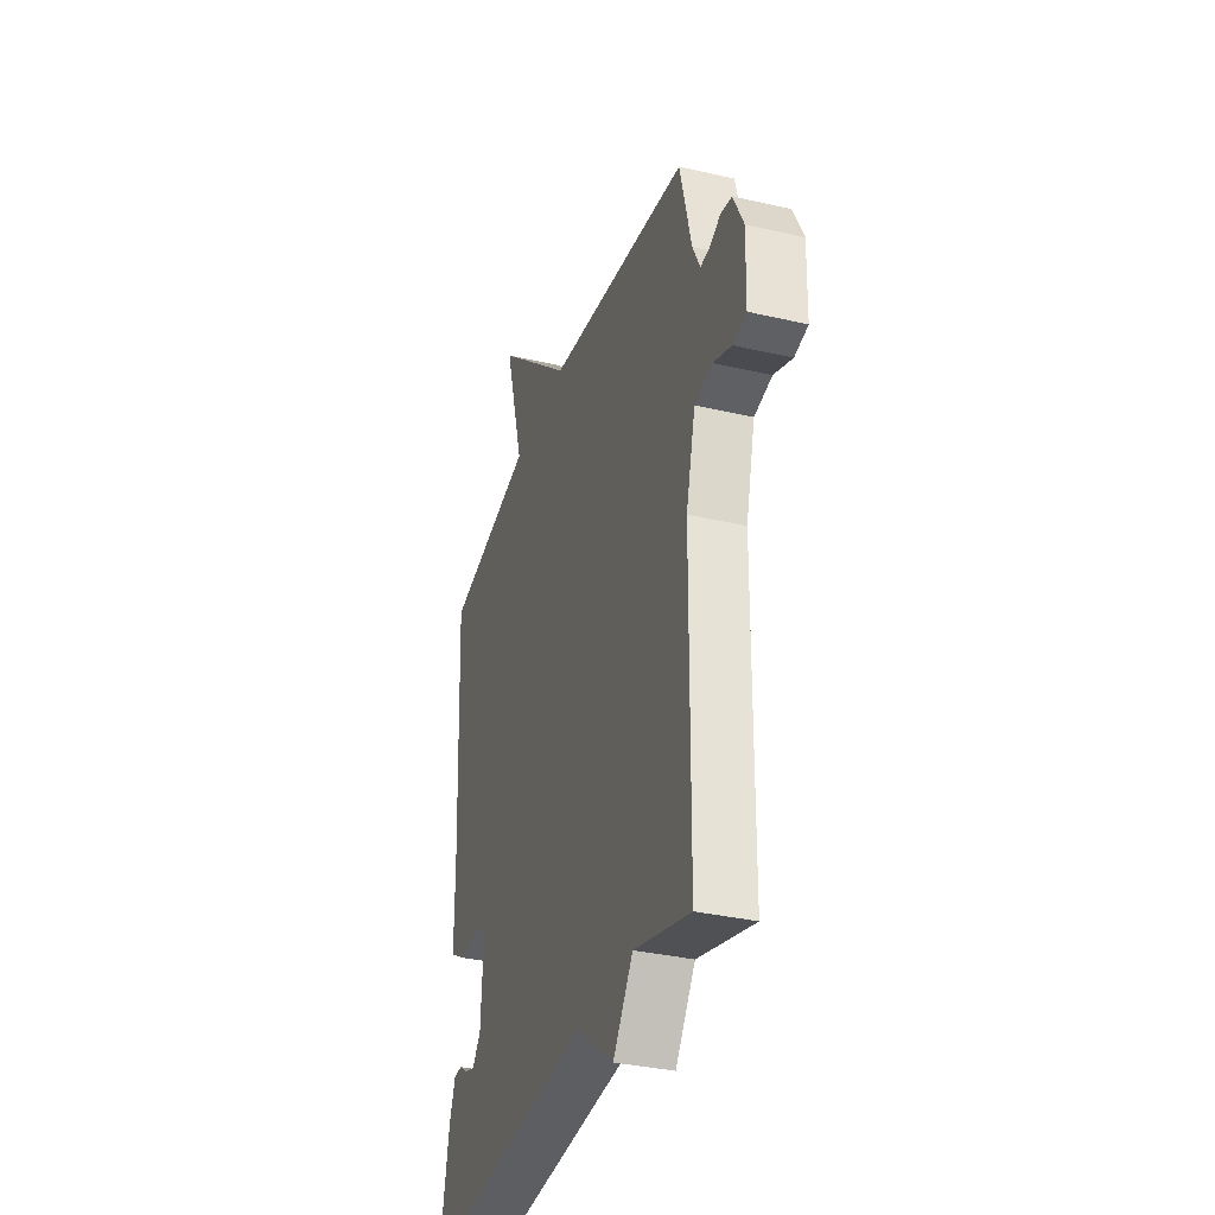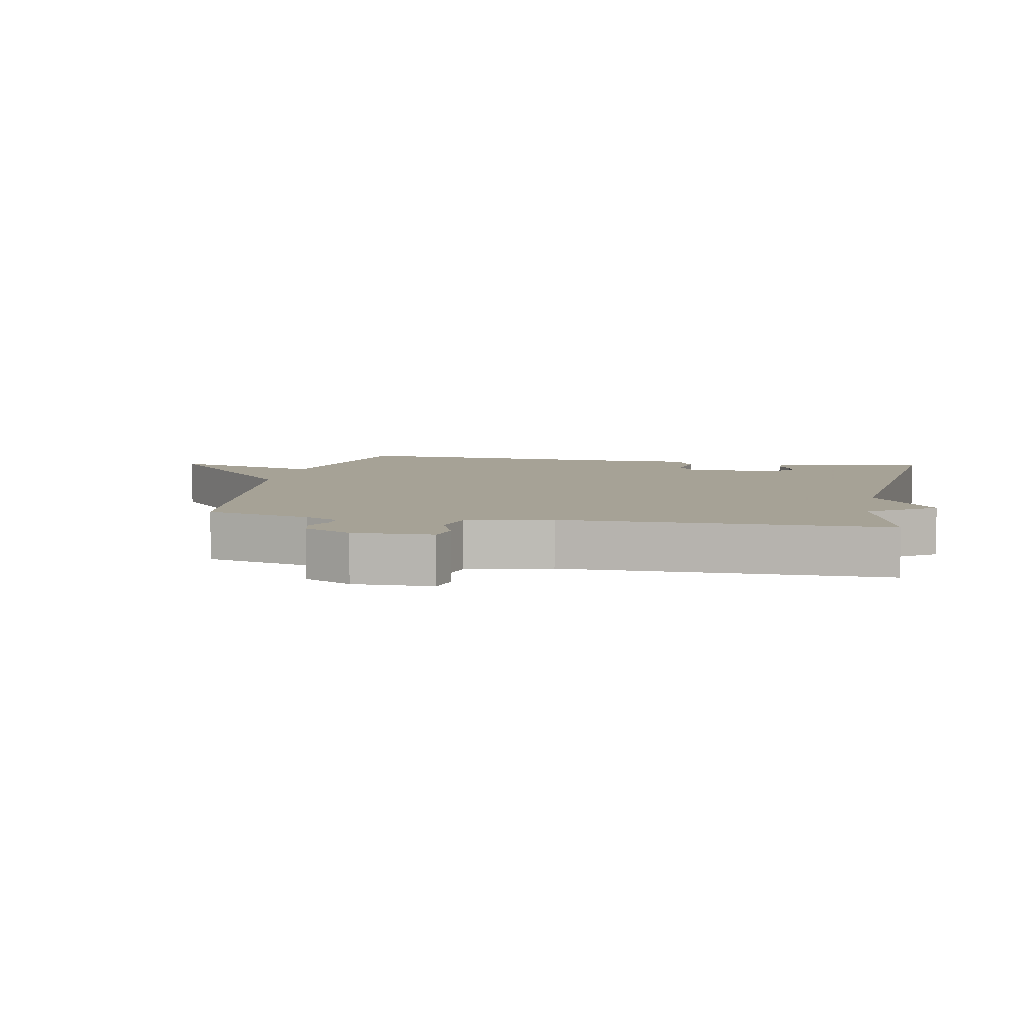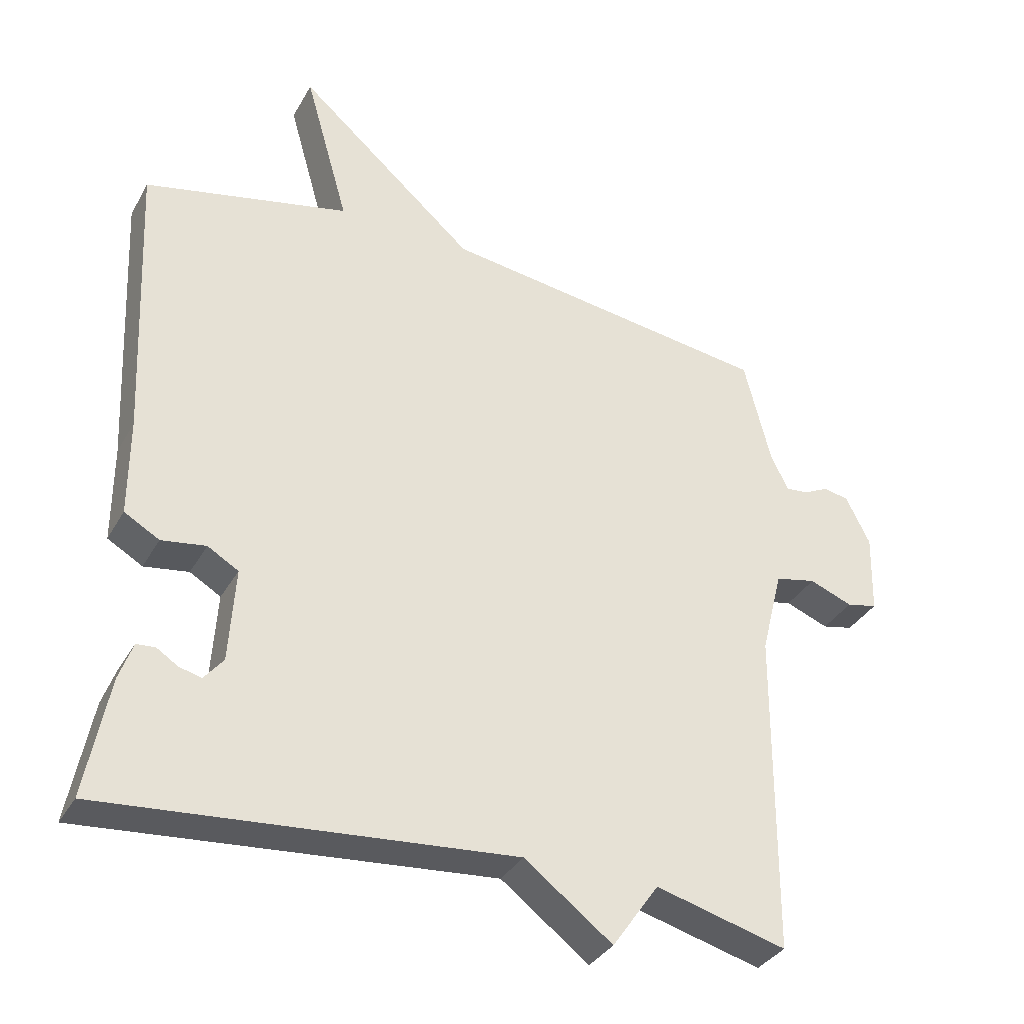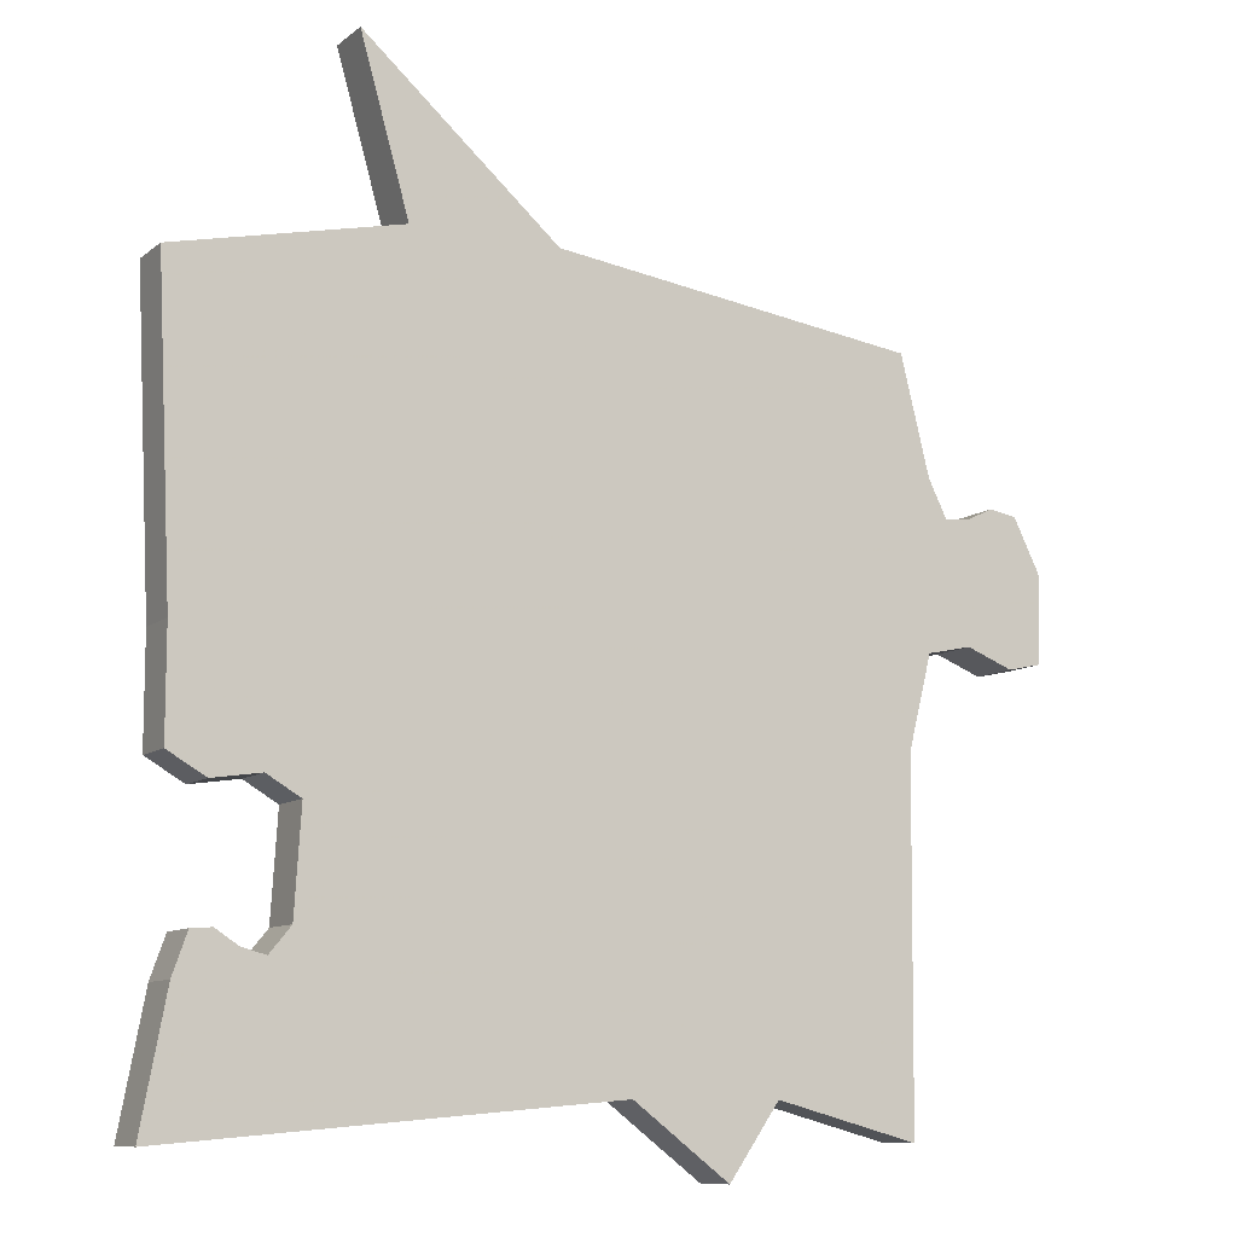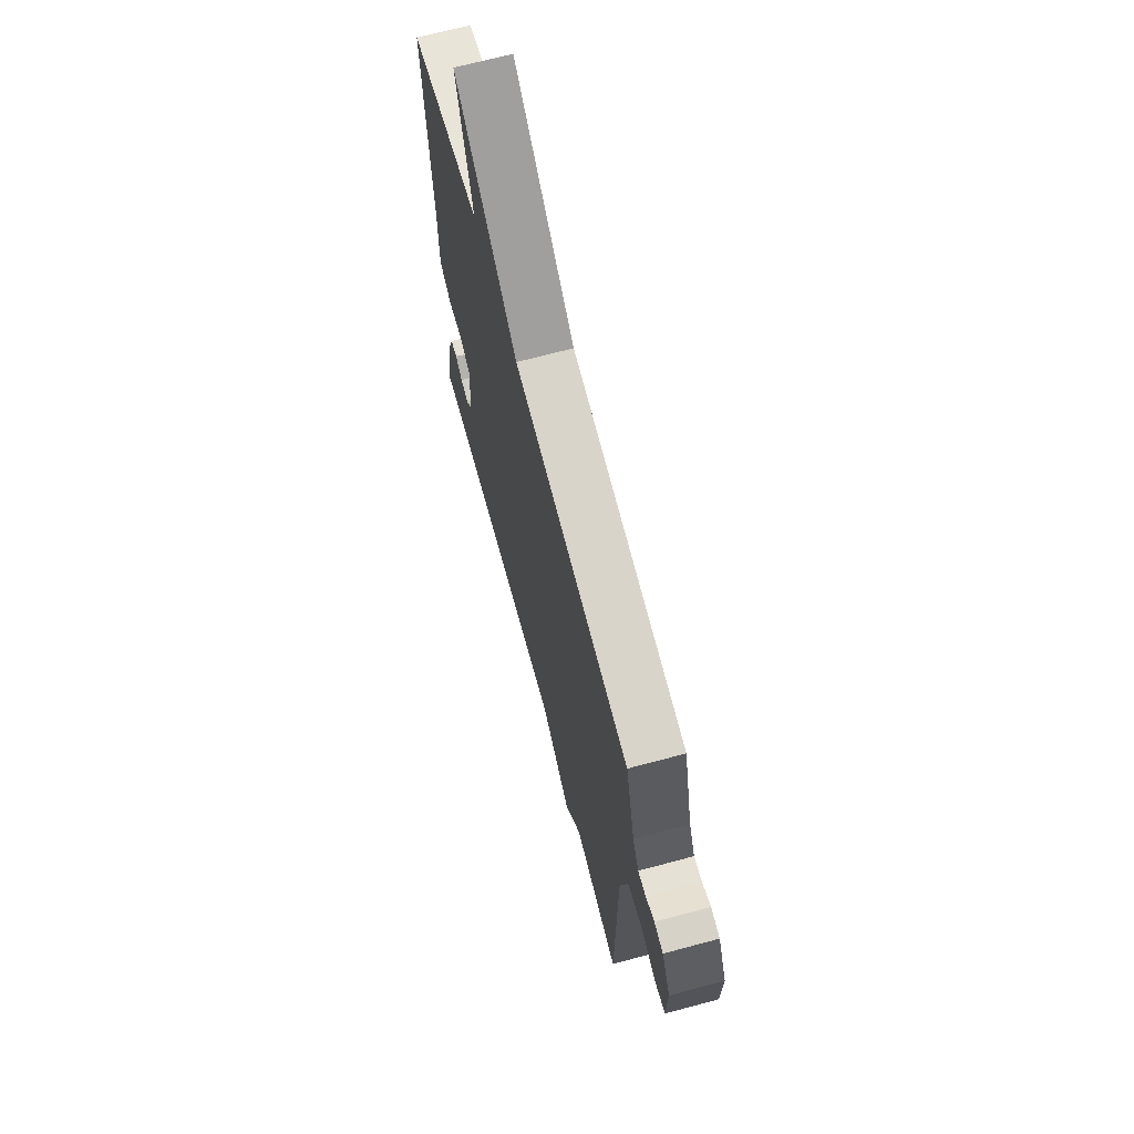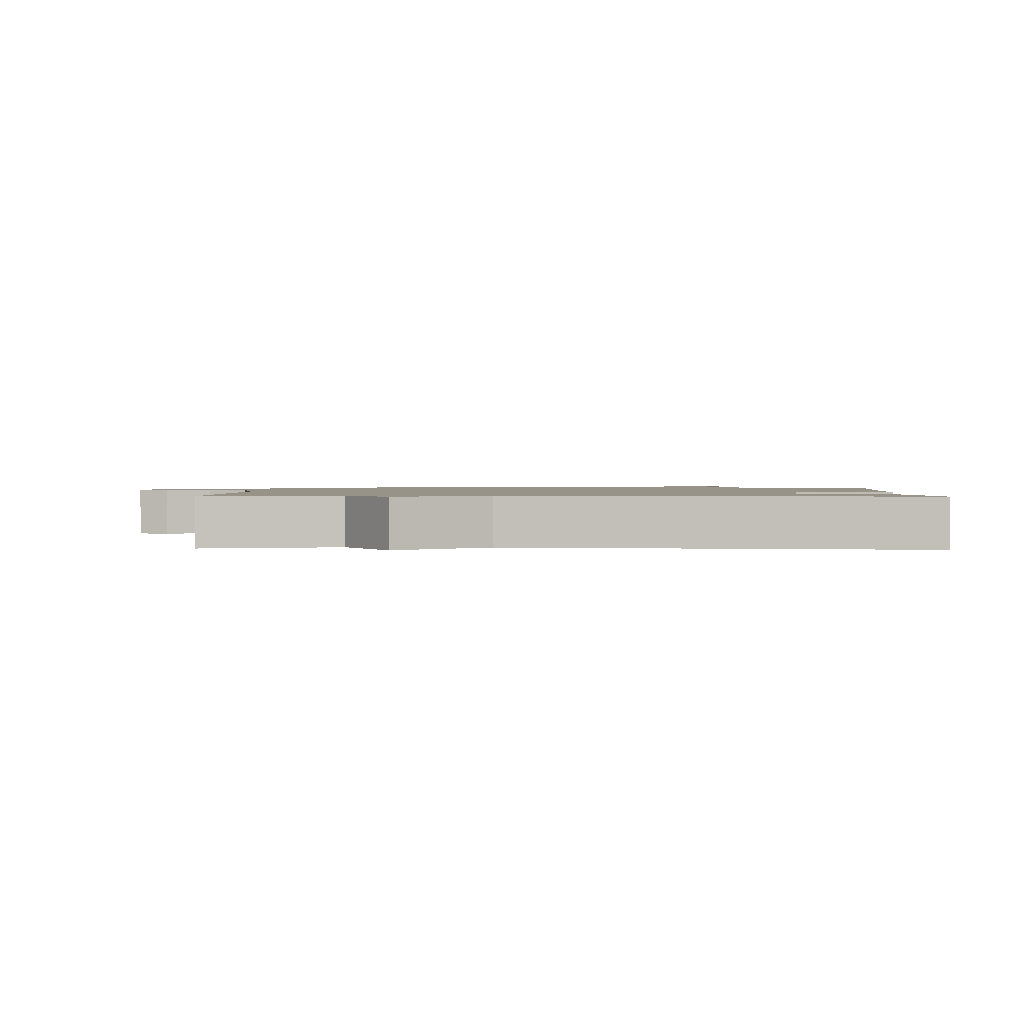
<metadata>
{"format":"obj","ext":"obj","renderer":"f3d","projection":"perspective","resolution":1024,"background":"white","views":[{"elev":-34.0,"azim":72.5,"up":"+Z"},{"elev":6.3,"azim":101.3,"up":"+Y"},{"elev":-34.7,"azim":-25.8,"up":"+Z"},{"elev":-9.8,"azim":-28.6,"up":"+Z"},{"elev":68.8,"azim":75.0,"up":"+Z"},{"elev":1.3,"azim":-177.4,"up":"+Y"}]}
</metadata>
<code>
v 0.5 0.07 -0.5
v 0.305 0.07 -0.448
v 0.236 0.07 -0.547
v 0.105 0.07 -0.448
v -0.5 0.07 -0.5
v -0.466 0.07 -0.322
v -0.446 0.07 -0.266
v -0.418 0.07 -0.264
v -0.387 0.07 -0.284
v -0.354 0.07 -0.293
v -0.325 0.07 -0.258
v -0.316 0.07 -0.118
v -0.362 0.07 -0.091
v -0.428 0.07 -0.101
v -0.48 0.07 -0.071
v -0.48 0.07 0.074
v -0.5 0.07 0.5
v -0.195 0.07 0.568
v -0.261 0.07 0.8
v 0.005 0.07 0.568
v 0.5 0.07 0.5
v 0.54 0.07 0.34
v 0.566 0.07 0.288
v 0.599 0.07 0.291
v 0.636 0.07 0.309
v 0.674 0.07 0.302
v 0.71 0.07 0.23
v 0.707 0.07 0.11
v 0.661 0.07 0.1
v 0.597 0.07 0.125
v 0.536 0.07 0.112
v 0.504 0.07 -0.015
v 0.5 0 -0.5
v 0.305 0 -0.448
v 0.236 0 -0.547
v 0.105 0 -0.448
v -0.5 0 -0.5
v -0.466 0 -0.322
v -0.446 0 -0.266
v -0.418 0 -0.264
v -0.387 0 -0.284
v -0.354 0 -0.293
v -0.325 0 -0.258
v -0.316 0 -0.118
v -0.362 0 -0.091
v -0.428 0 -0.101
v -0.48 0 -0.071
v -0.48 0 0.074
v -0.5 0 0.5
v -0.195 0 0.568
v -0.261 0 0.8
v 0.005 0 0.568
v 0.5 0 0.5
v 0.54 0 0.34
v 0.566 0 0.288
v 0.599 0 0.291
v 0.636 0 0.309
v 0.674 0 0.302
v 0.71 0 0.23
v 0.707 0 0.11
v 0.661 0 0.1
v 0.597 0 0.125
v 0.536 0 0.112
v 0.504 0 -0.015
f 28 29 30
f 27 28 30
f 26 27 30
f 25 26 30
f 24 25 30
f 23 24 30 31
f 22 23 31 32
f 20 21 22 32
f 32 1 2
f 20 32 2
f 19 20 2
f 18 19 2
f 13 14 15 16
f 17 18 2
f 16 17 2
f 13 16 2
f 12 13 2
f 7 8 9
f 6 7 9
f 5 6 9
f 4 5 9 10
f 12 2 3 4
f 11 12 4
f 4 10 11
f 62 61 60
f 62 60 59
f 62 59 58
f 62 58 57
f 62 57 56
f 63 62 56 55
f 64 63 55 54
f 64 54 53 52
f 34 33 64
f 34 64 52
f 34 52 51
f 34 51 50
f 48 47 46 45
f 34 50 49
f 34 49 48
f 34 48 45
f 34 45 44
f 41 40 39
f 41 39 38
f 41 38 37
f 42 41 37 36
f 36 35 34 44
f 36 44 43
f 43 42 36
f 1 33 34 2
f 2 34 35 3
f 3 35 36 4
f 4 36 37 5
f 5 37 38 6
f 6 38 39 7
f 7 39 40 8
f 8 40 41 9
f 9 41 42 10
f 10 42 43 11
f 11 43 44 12
f 12 44 45 13
f 13 45 46 14
f 14 46 47 15
f 15 47 48 16
f 16 48 49 17
f 17 49 50 18
f 18 50 51 19
f 19 51 52 20
f 20 52 53 21
f 21 53 54 22
f 22 54 55 23
f 23 55 56 24
f 24 56 57 25
f 25 57 58 26
f 26 58 59 27
f 27 59 60 28
f 28 60 61 29
f 29 61 62 30
f 30 62 63 31
f 31 63 64 32
f 32 64 33 1

</code>
